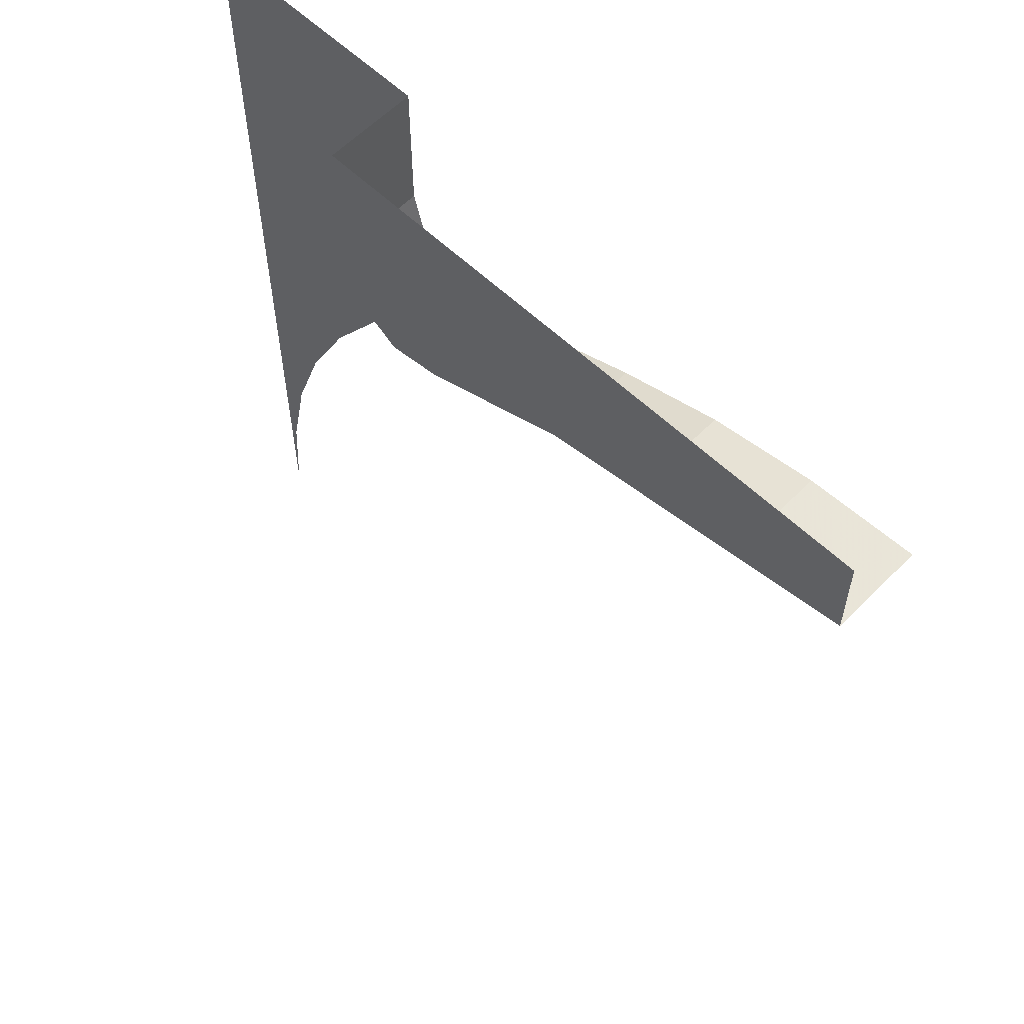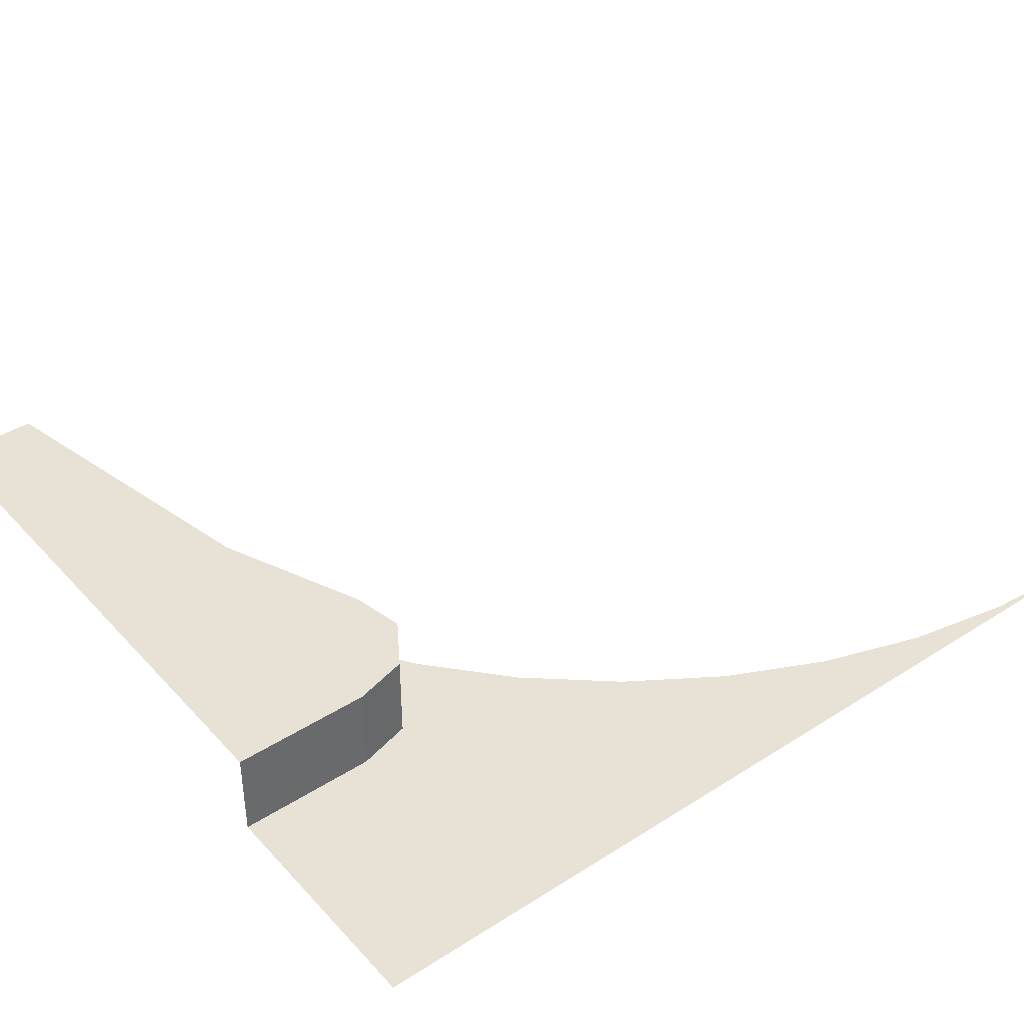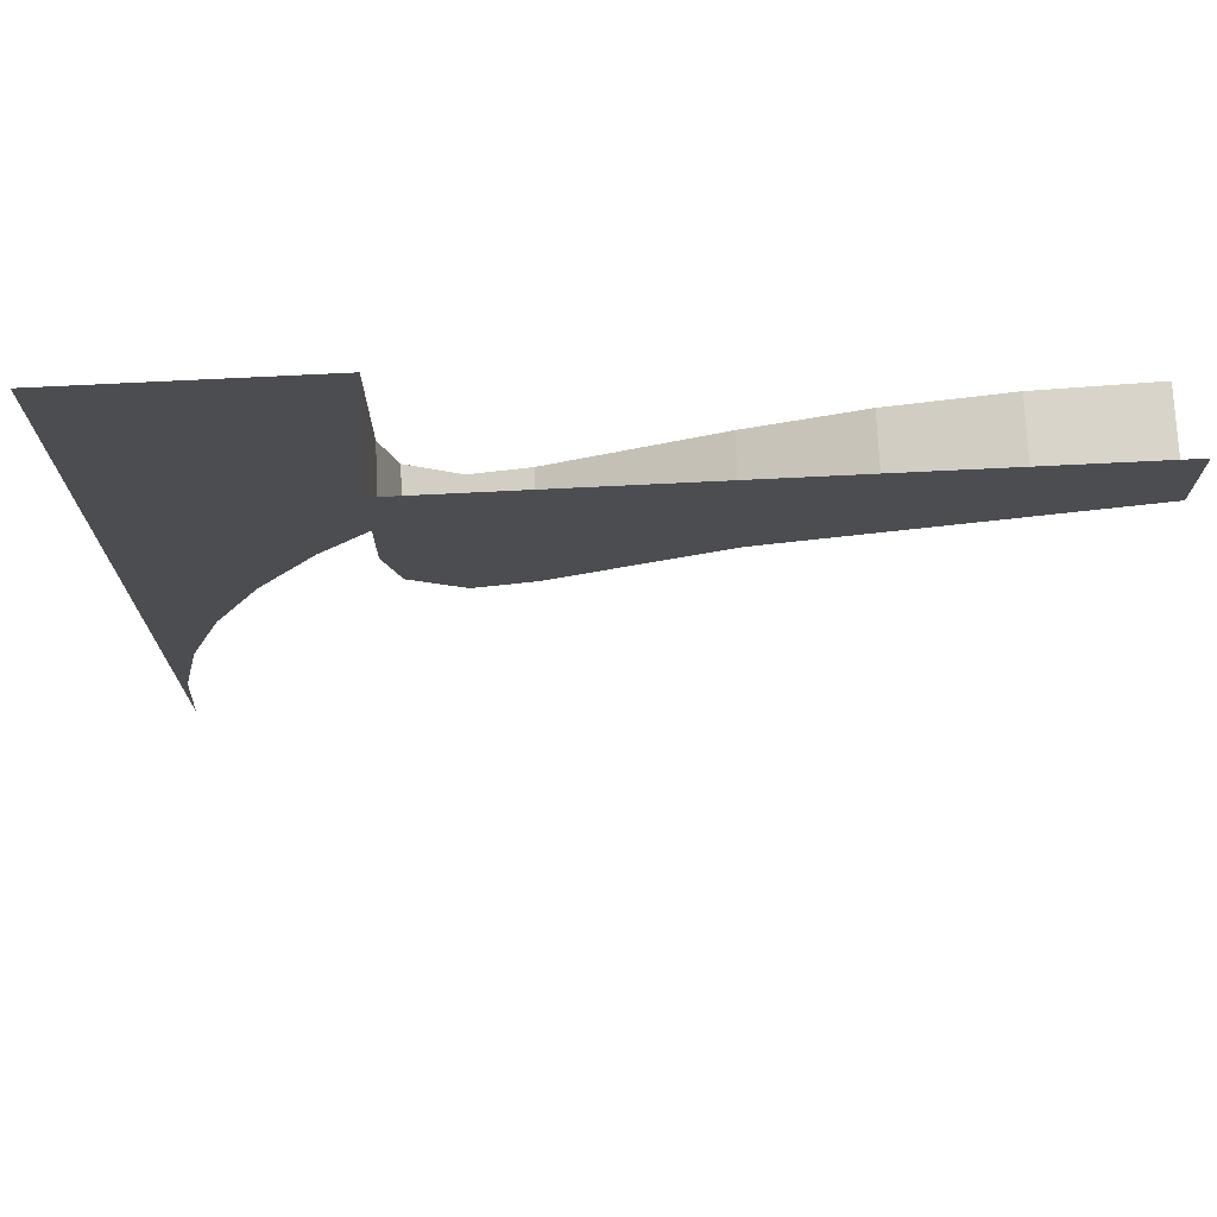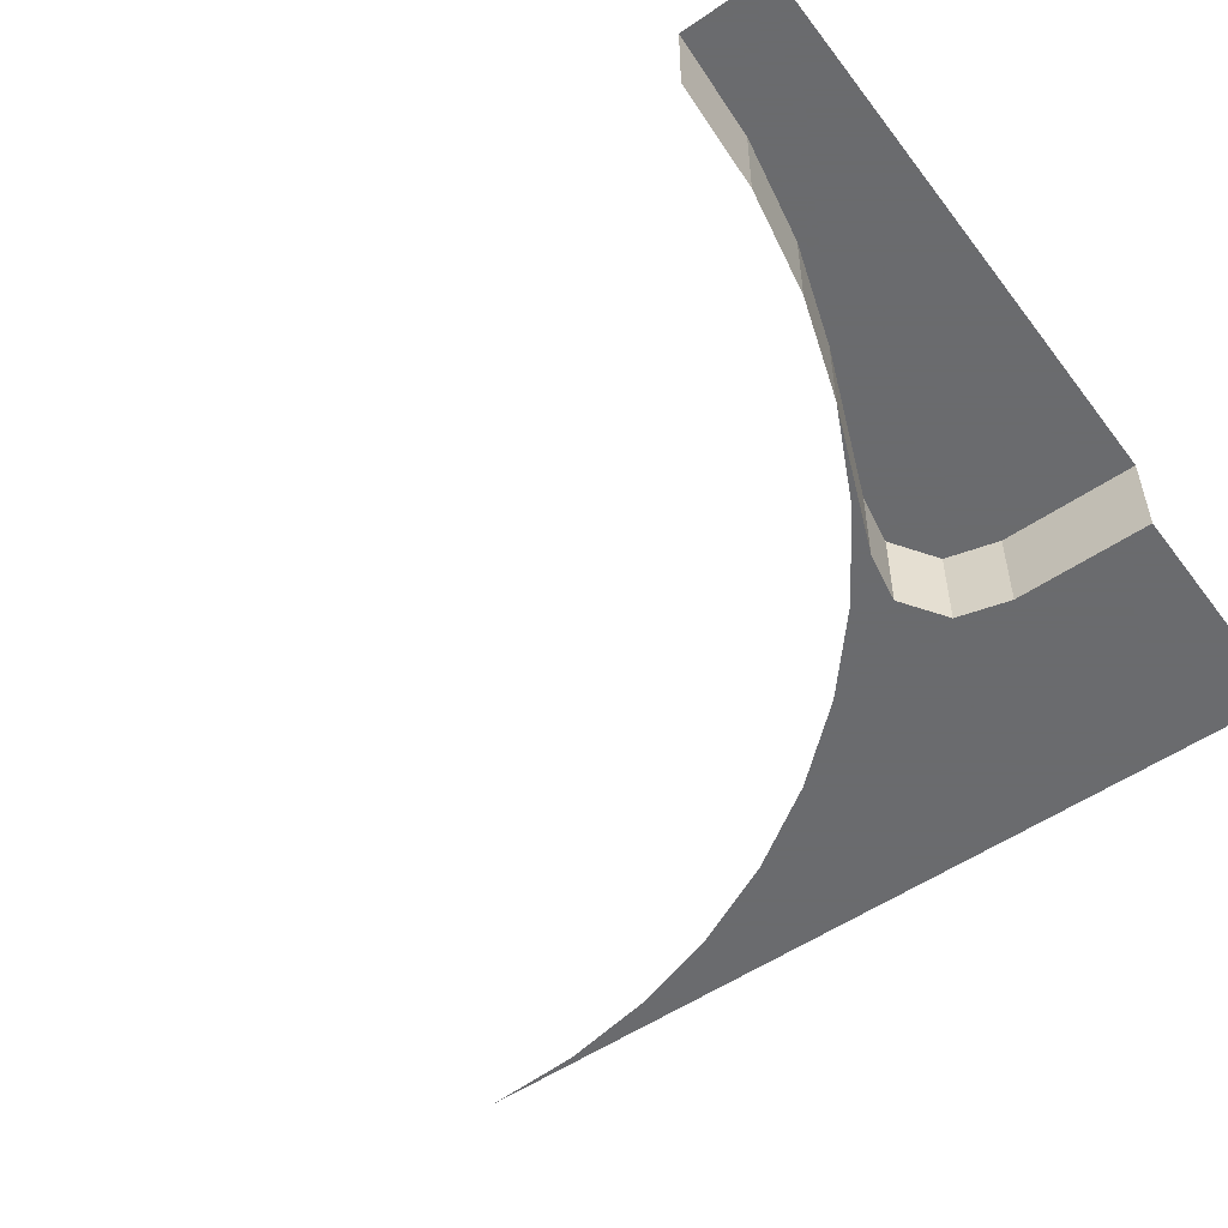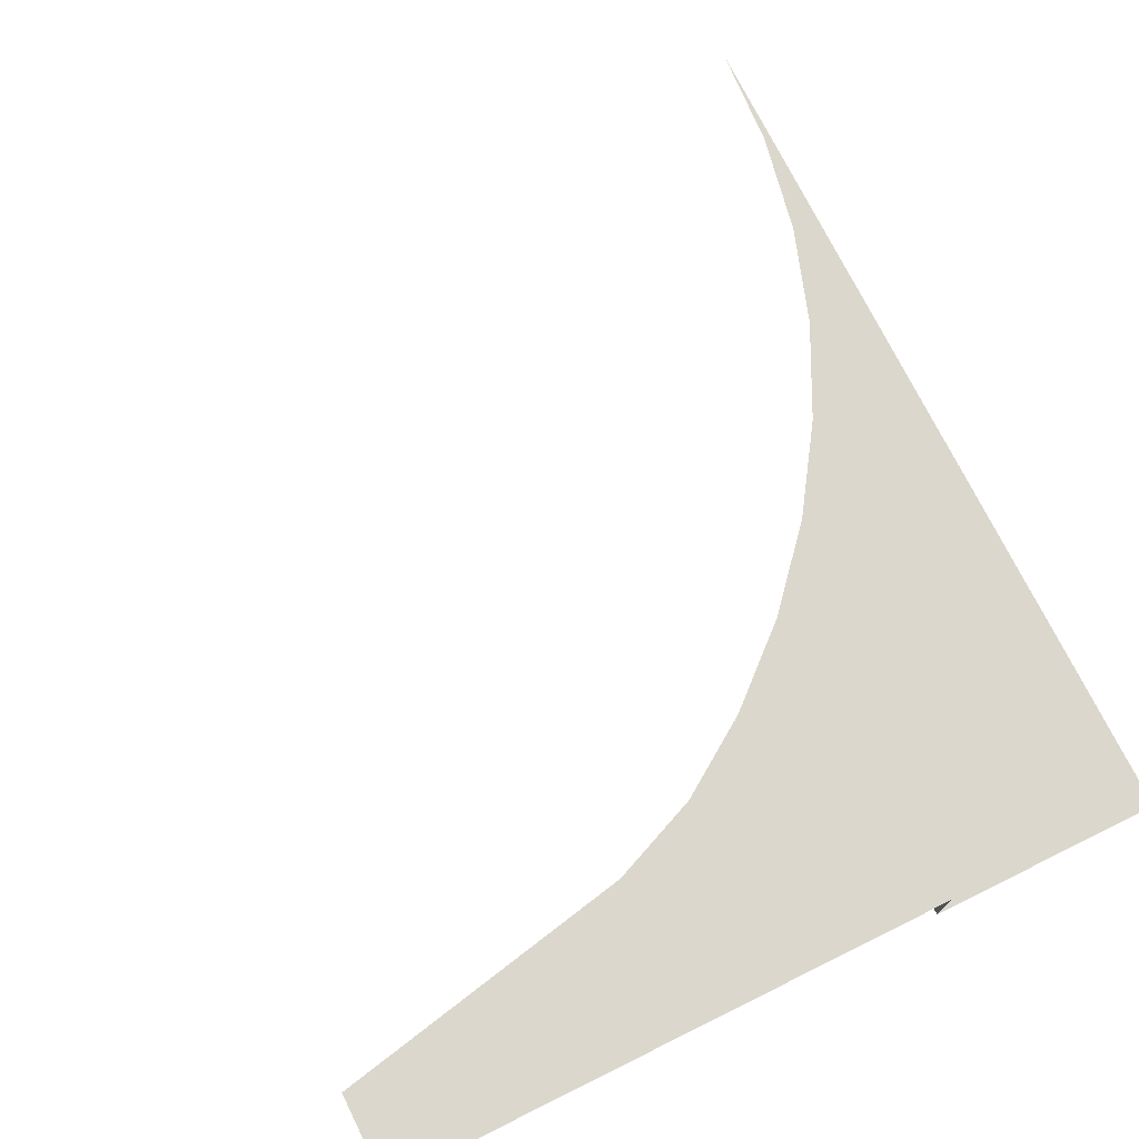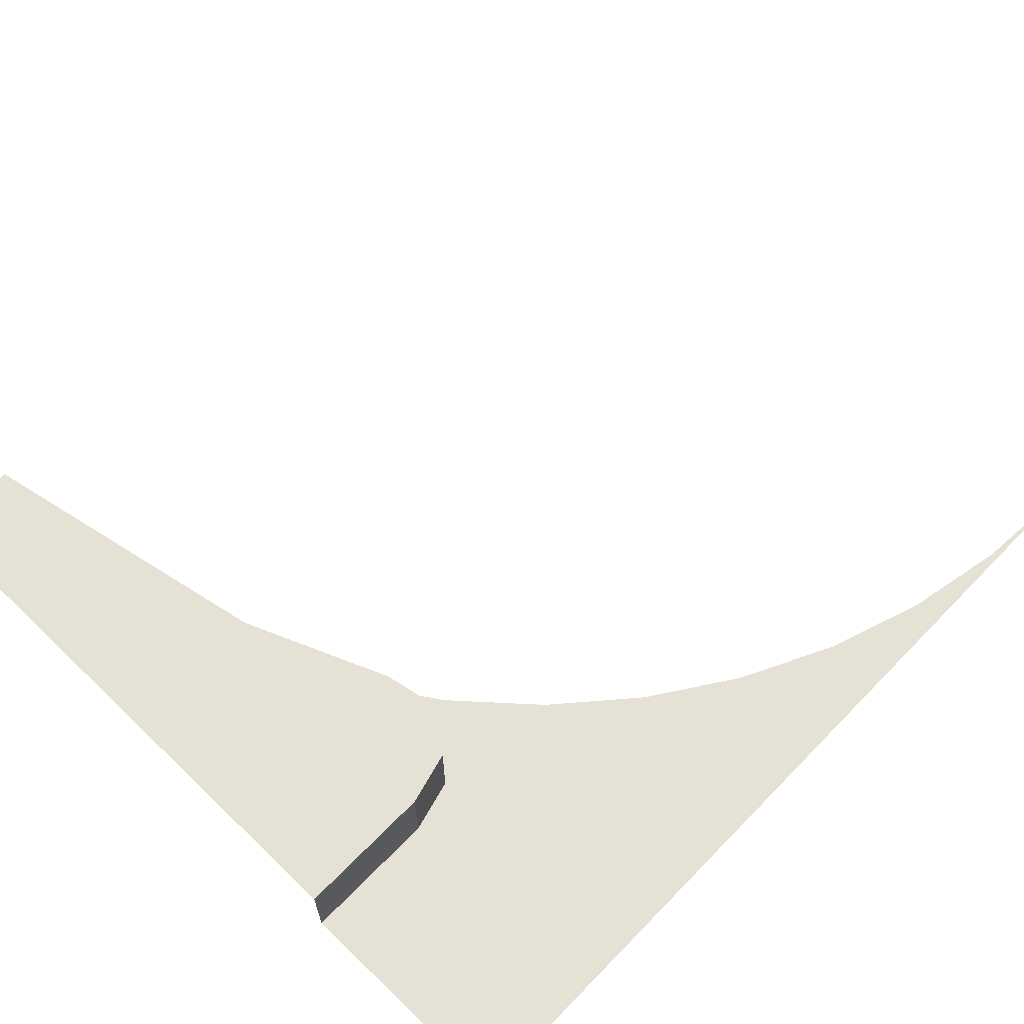
<metadata>
{"format":"obj","ext":"obj","renderer":"f3d","projection":"perspective","resolution":1024,"background":"white","views":[{"elev":59.7,"azim":-135.8,"up":"+Z"},{"elev":40.5,"azim":52.0,"up":"+Y"},{"elev":73.8,"azim":177.2,"up":"+Z"},{"elev":-53.3,"azim":-53.8,"up":"+Y"},{"elev":73.2,"azim":-26.3,"up":"+Y"},{"elev":64.6,"azim":44.1,"up":"+Y"}]}
</metadata>
<code>
v 0.318 0.05 0.4234
v 0.318 0 0.4234
v 0.318 0 0.5
v 0.318 0.05 0.5
v 0.3101 0 0.3934
v 0.318 0 0.4234
v 0.318 0.05 0.4234
v 0.3101 0.05 0.3934
v 0.2839 0 0.376
v 0.3101 0 0.3934
v 0.3101 0.05 0.3934
v 0.2839 0.05 0.376
v 0.2549 0 0.3815
v 0.2839 0 0.376
v 0.2839 0.05 0.376
v 0.2549 0.05 0.3815
v 0.3101 0.05 0.3934
v 0.2839 0.05 0.376
v 0.2549 0.05 0.3815
v 0.318 0.05 0.4234
v 0.2549 0 0.3815
v 0.2739 0 0.357
v 0.3182 0 0.3182
v 0.225 0 0.3897
v 0.2739 0 0.357
v 0.2549 0 0.3815
v 0.1722 0 0.4158
v 0.225 0 0.3897
v 0.2549 0 0.3815
v 0.2839 0 0.376
v 0.2549 0 0.3815
v 0.3182 0 0.3182
v 0.2839 0 0.376
v 0.3182 0 0.3182
v 0.3101 0 0.3934
v 0.3101 0 0.3934
v 0.3182 0 0.3182
v 0.318 0 0.4234
v 0.05872 0 0.4461
v 0 0 0.45
v 0 0.05 0.45
v 0.05872 0.05 0.4461
v 0.1165 0 0.4347
v 0.05872 0 0.4461
v 0.05872 0.05 0.4461
v 0.1165 0.05 0.4347
v 0.1722 0 0.4158
v 0.1165 0 0.4347
v 0.1165 0.05 0.4347
v 0.1722 0.05 0.4158
v 0.4461 0 0.05872
v 0.45 0 0
v 0.45 0 0.45
v 0.4347 0 0.1165
v 0.4461 0 0.05872
v 0.45 0 0.45
v 0.4158 0 0.1722
v 0.4347 0 0.1165
v 0.45 0 0.45
v 0.3897 0 0.225
v 0.4158 0 0.1722
v 0.45 0 0.45
v 0.357 0 0.274
v 0.3897 0 0.225
v 0.45 0 0.45
v 0.3182 0 0.3182
v 0.357 0 0.274
v 0.45 0 0.45
v 0.3182 0 0.3182
v 0.45 0 0.45
v 0.45 0 0.5
v 0.318 0 0.4234
v 0.318 0 0.4234
v 0.45 0 0.5
v 0.318 0 0.5
v 0.1722 0.05 0.4157
v 0.2549 0.05 0.3815
v 0.318 0.05 0.4234
v 0.318 0.05 0.5
v 0 0.05 0.5
v 0 0.05 0.45
v 0.1722 0.05 0.4157
v 0.318 0.05 0.5
v 0.1722 0.05 0.4157
v 0.1722 0 0.4158
v 0.2549 0 0.3815
v 0.2549 0.05 0.3815
g mesh20761
f 1 2 3
f 3 4 1
g mesh20766
f 5 6 7
f 7 8 5
f 9 10 11
f 11 12 9
f 13 14 15
f 15 16 13
g mesh20770
f 17 19 18
f 19 17 20
g mesh20772
f 21 22 23
f 24 25 26
f 27 28 29
f 30 31 32
f 33 34 35
f 36 37 38
g mesh20775
f 39 41 40
f 41 39 42
f 43 45 44
f 45 43 46
f 47 49 48
f 49 47 50
g mesh20779
f 51 52 53
f 54 55 56
f 57 58 59
f 60 61 62
f 63 64 65
f 66 67 68
g mesh20781
f 69 70 71
f 71 72 69
f 73 74 75
f 76 77 78
f 78 79 76
f 80 81 82
f 82 83 80
f 84 85 86
f 86 87 84

</code>
